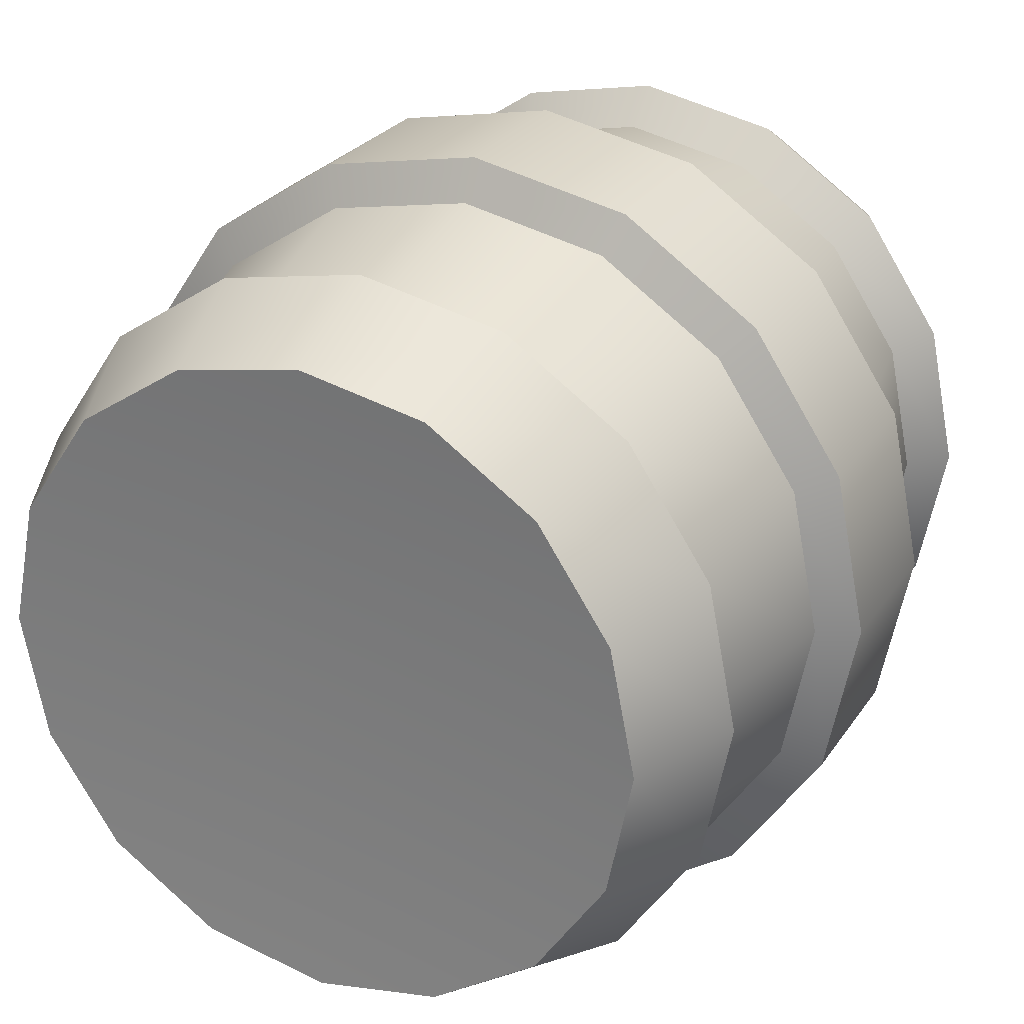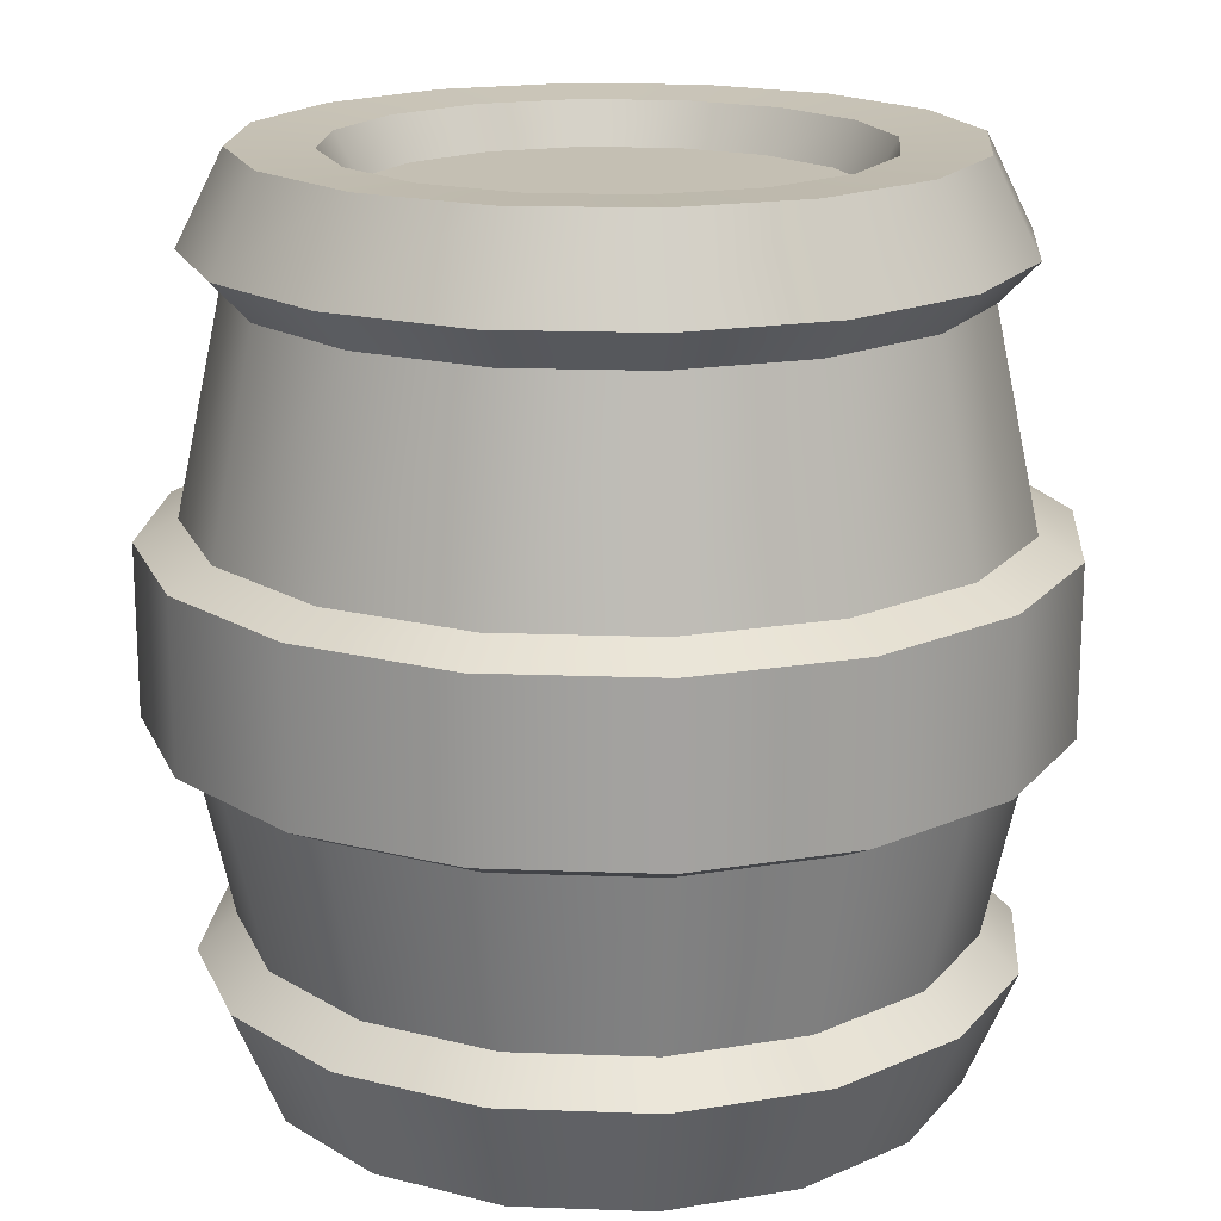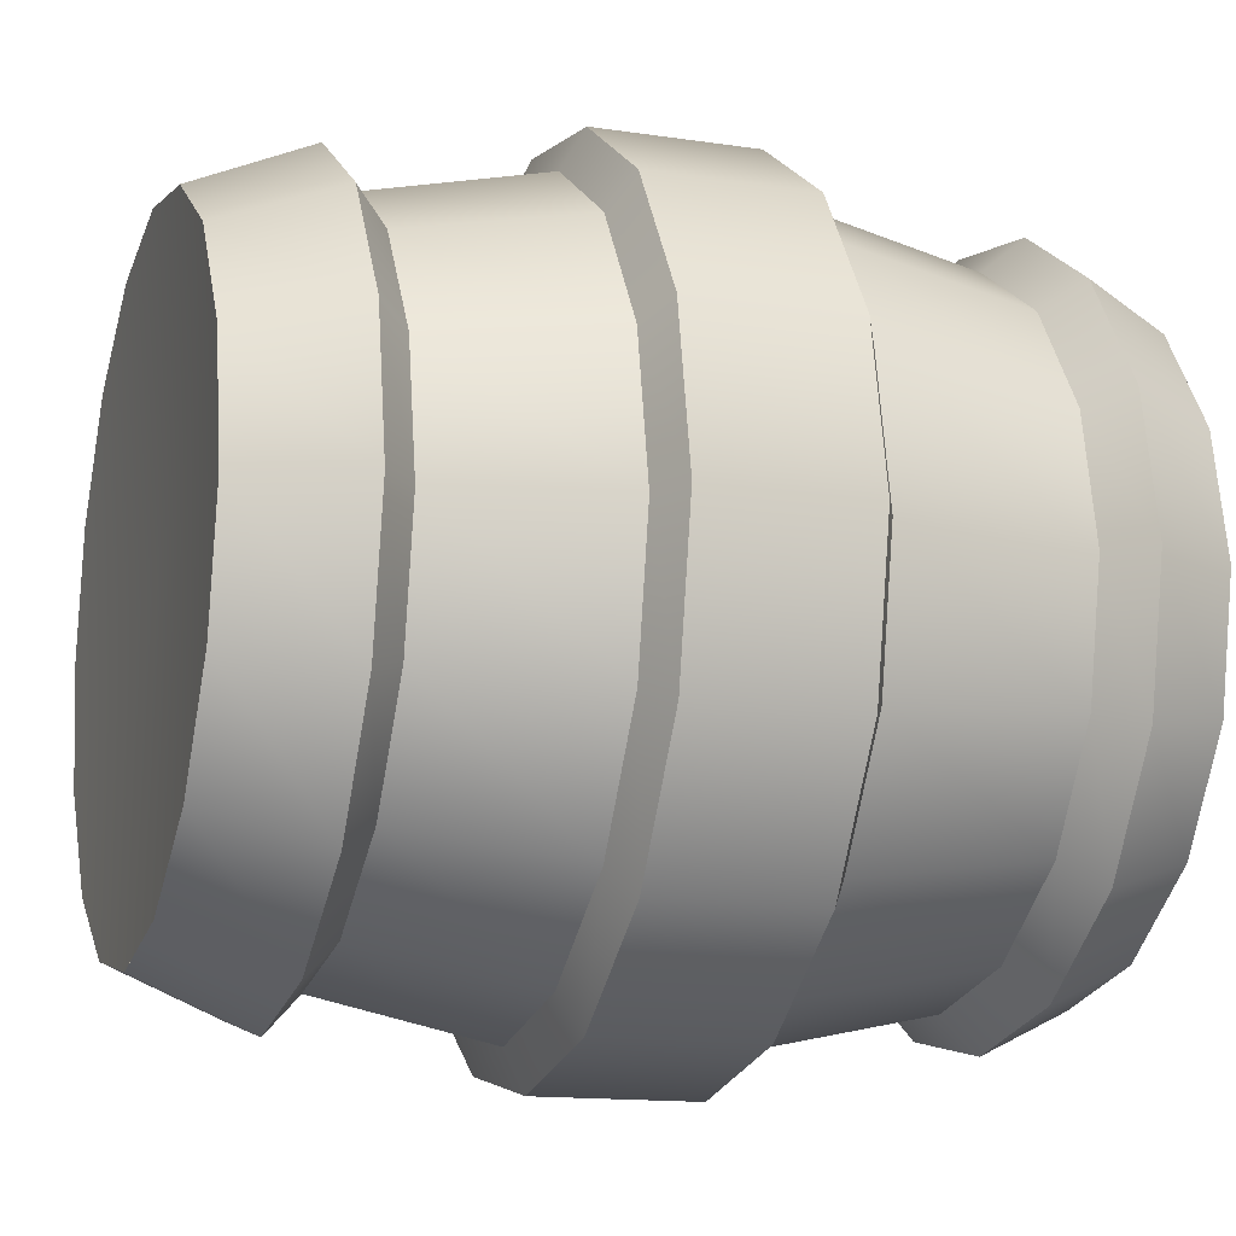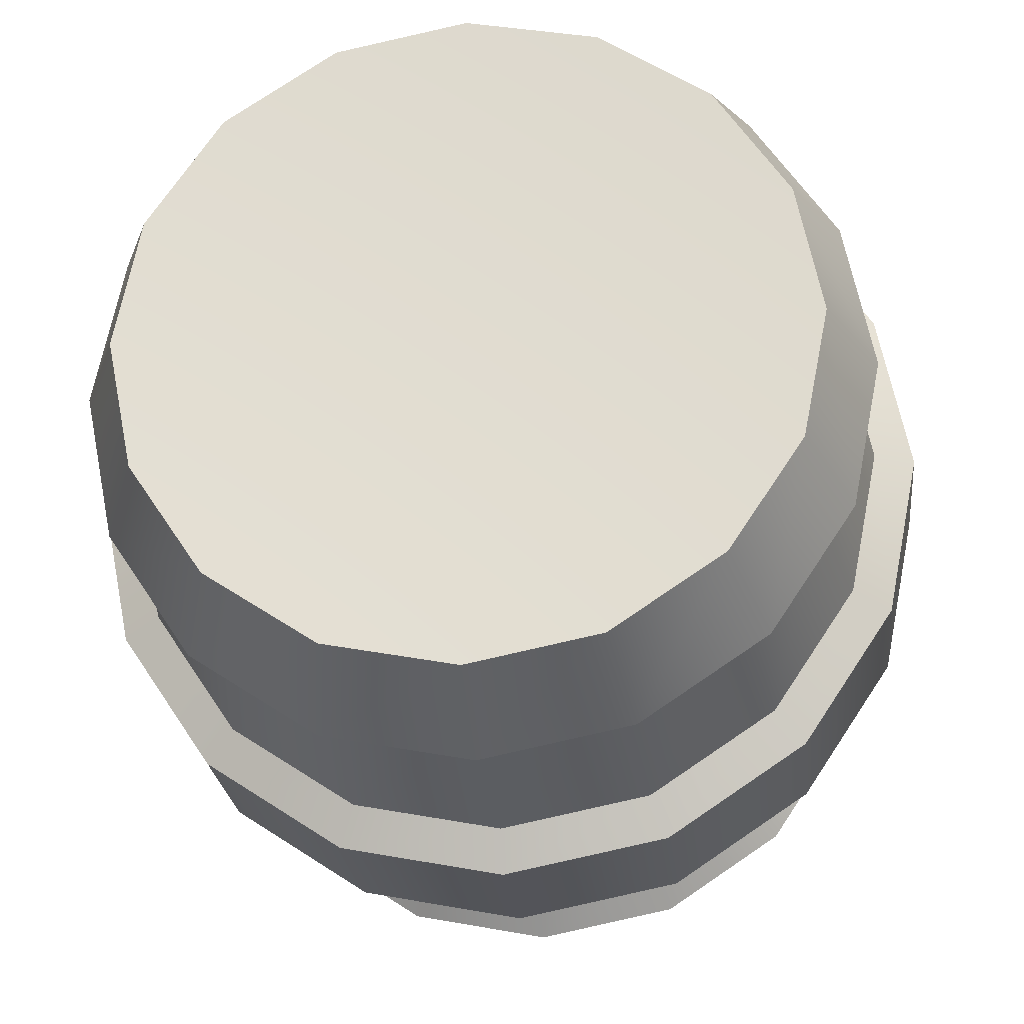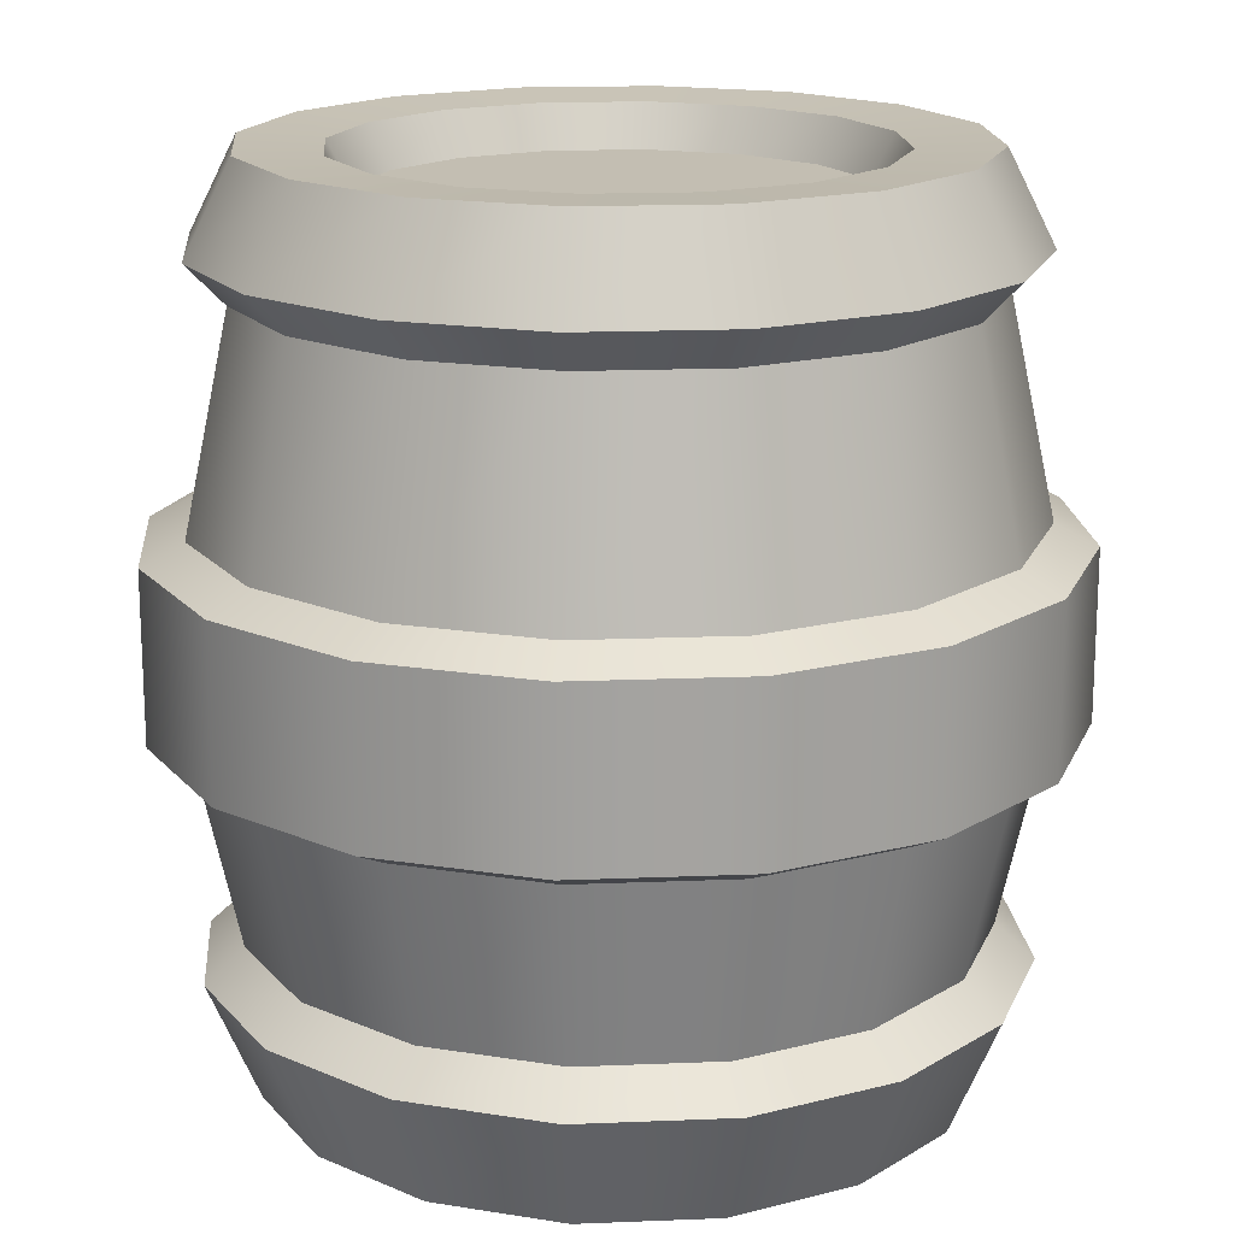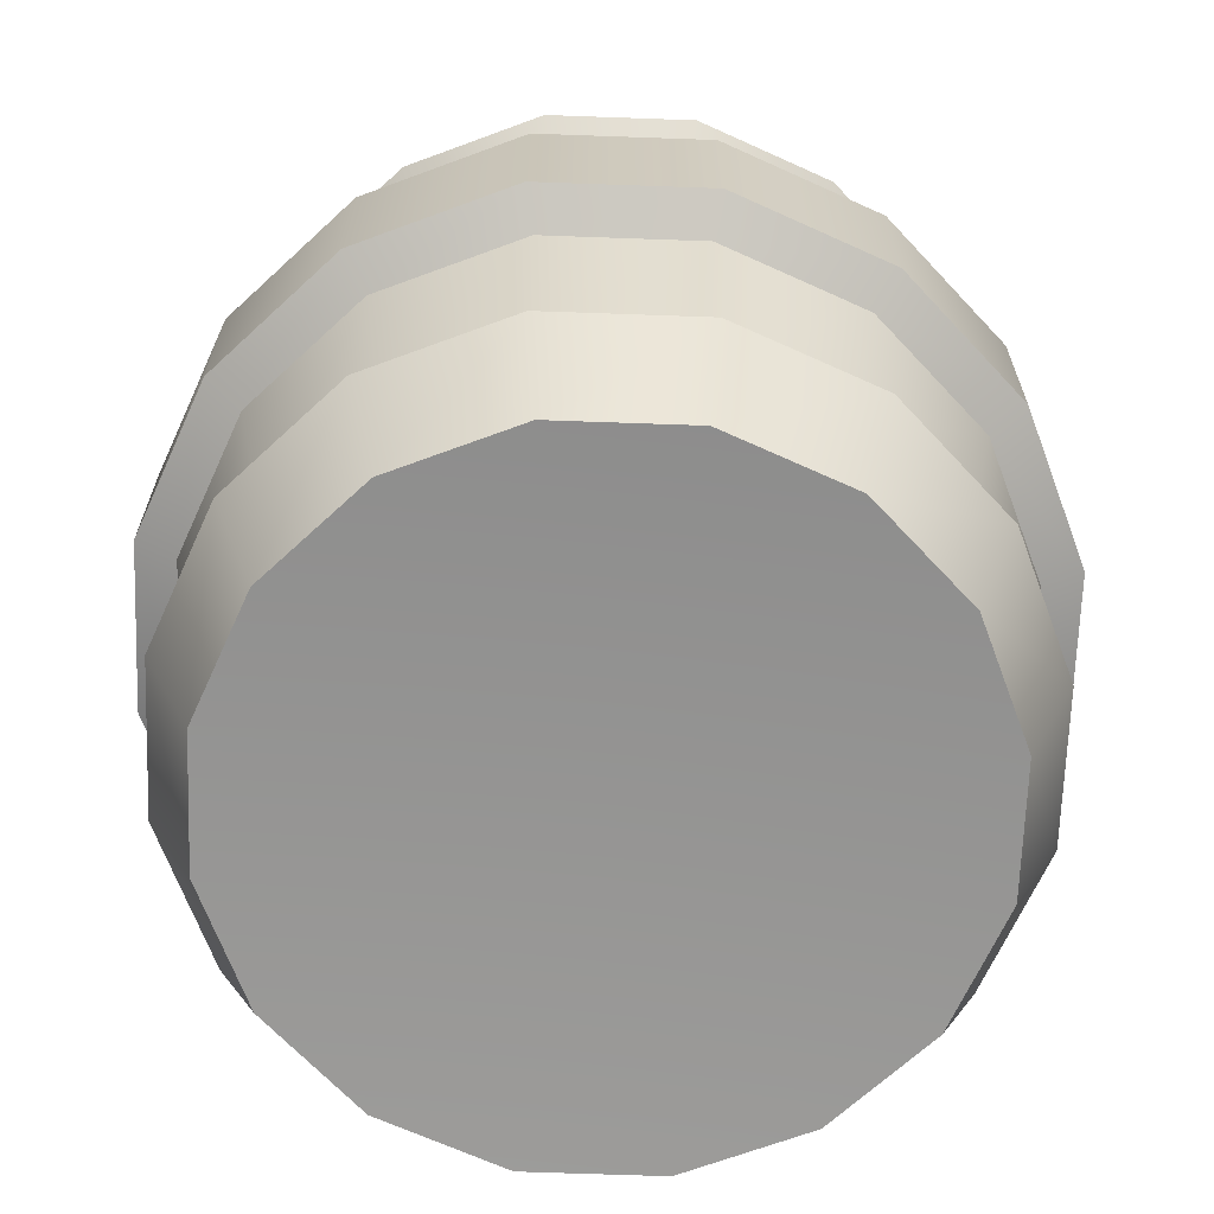
<metadata>
{"format":"obj","ext":"obj","renderer":"f3d","projection":"perspective","resolution":1024,"background":"white","views":[{"elev":26.7,"azim":26.4,"up":"+Z"},{"elev":17.7,"azim":83.0,"up":"+Y"},{"elev":-14.0,"azim":71.5,"up":"+Z"},{"elev":-23.8,"azim":6.0,"up":"+Z"},{"elev":17.3,"azim":-150.9,"up":"+Y"},{"elev":-67.3,"azim":99.2,"up":"+Y"}]}
</metadata>
<code>
g default
v 29.27 106.3 -12.12
v 22.4 106.3 -22.4
v 12.12 106.3 -29.27
v 1.9e-05 106.3 -31.68
v -12.12 106.3 -29.27
v -22.4 106.3 -22.4
v -29.27 106.3 -12.12
v -31.68 106.3 -7.4e-05
v -29.27 106.3 12.12
v -22.4 106.3 22.4
v -12.12 106.3 29.27
v 9e-06 106.3 31.68
v 12.12 106.3 29.27
v 22.4 106.3 22.4
v 29.27 106.3 12.12
v 31.68 106.3 -7.4e-05
v 30.02 91.07 30.02
v 16.25 91.07 39.22
v 9e-06 91.07 42.46
v -16.25 91.07 39.22
v -30.02 91.07 30.02
v -39.22 91.07 16.25
v -42.46 91.07 -7.4e-05
v -39.22 91.07 -16.25
v -30.02 91.07 -30.02
v -16.25 91.07 -39.22
v 1.9e-05 91.07 -42.46
v 16.25 91.07 -39.22
v 30.02 91.07 -30.02
v 39.22 91.07 -16.25
v 42.46 91.07 -7.4e-05
v 39.22 91.07 16.25
v 30.48 18.62 30.48
v 16.49 18.62 39.82
v 9e-06 18.62 43.1
v -16.49 18.62 39.82
v -30.48 18.62 30.48
v -39.82 18.62 16.49
v -43.1 18.62 -7.4e-05
v -39.82 18.62 -16.49
v -30.48 18.62 -30.48
v -16.49 18.62 -39.82
v 1.9e-05 18.62 -43.1
v 16.49 18.62 -39.82
v 30.48 18.62 -30.48
v 39.82 18.62 -16.49
v 43.1 18.62 -7.4e-05
v 39.82 18.62 16.49
v 44.21 65.82 18.31
v 33.84 65.82 33.84
v 18.31 65.82 44.21
v 9e-06 65.82 47.86
v -18.31 65.82 44.21
v -33.84 65.82 33.84
v -44.21 65.82 18.31
v -47.86 65.82 -7.4e-05
v -44.21 65.82 -18.31
v -33.84 65.82 -33.84
v -18.31 65.82 -44.21
v 3.7e-05 65.82 -47.86
v 18.31 65.82 -44.21
v 33.84 65.82 -33.84
v 44.21 65.82 -18.31
v 47.86 65.82 -7.4e-05
v 44.21 40.54 18.31
v 33.84 40.54 33.84
v 18.31 40.54 44.21
v 9e-06 40.54 47.86
v -18.31 40.54 44.21
v -33.84 40.54 33.84
v -44.21 40.54 18.31
v -47.86 40.54 -7.4e-05
v -44.21 40.54 -18.31
v -33.84 40.54 -33.84
v -18.31 40.54 -44.21
v 3.7e-05 40.54 -47.86
v 18.31 40.54 -44.21
v 33.84 40.54 -33.84
v 44.21 40.54 -18.31
v 47.86 40.54 -7.4e-05
v 38.49 5e-06 -15.94
v 29.46 0 -29.46
v 33.79 14.45 -33.79
v 44.15 14.45 -18.29
v 15.94 5e-06 -38.49
v 18.29 14.45 -44.15
v 9.3e-05 5e-06 -41.66
v 0.000111 14.45 -47.78
v -15.94 0 -38.49
v -18.29 14.45 -44.15
v -29.46 0 -29.46
v -33.79 14.45 -33.79
v -38.49 -1.4e-05 -15.94
v -44.15 14.45 -18.29
v -41.66 -1.4e-05 -7.4e-05
v -47.78 14.45 -7.4e-05
v -38.49 -1.4e-05 15.94
v -44.15 14.45 18.29
v -29.46 5e-06 29.46
v -33.79 14.45 33.79
v -15.94 0 38.49
v -18.29 14.45 44.15
v 3.7e-05 0 41.66
v -9e-06 14.45 47.78
v 15.94 0 38.49
v 18.29 14.45 44.15
v 29.46 0 29.46
v 33.79 14.45 33.79
v 38.49 5e-06 15.94
v 44.15 14.45 18.29
v 41.66 -1.4e-05 -7.4e-05
v 47.78 14.45 -7.4e-05
v 33.23 95.81 33.23
v 17.98 95.81 43.41
v 29.32 106.7 29.32
v 15.87 106.7 38.31
v 1.9e-05 95.81 46.99
v -9e-06 106.7 41.47
v -17.98 95.81 43.41
v -15.87 106.7 38.31
v -33.23 95.81 33.23
v -29.32 106.7 29.32
v -43.41 95.81 17.98
v -38.31 106.7 15.87
v -46.99 95.81 -7.4e-05
v -41.47 106.7 -7.4e-05
v -43.41 95.81 -17.98
v -38.31 106.7 -15.87
v -33.23 95.81 -33.23
v -29.32 106.7 -29.32
v -17.98 95.81 -43.41
v -15.87 106.7 -38.31
v 9e-06 95.81 -46.99
v 8.3e-05 106.7 -41.47
v 17.98 95.81 -43.41
v 15.87 106.7 -38.31
v 33.23 95.81 -33.23
v 29.32 106.7 -29.32
v 43.41 95.81 -17.98
v 38.31 106.7 -15.87
v 46.99 95.81 -7.4e-05
v 41.47 106.7 -7.4e-05
v 43.41 95.81 17.98
v 38.31 106.7 15.87
v 48.92 43.03 20.26
v 37.45 43.03 37.44
v 48.92 63.32 20.26
v 37.45 63.32 37.44
v 20.27 43.03 48.92
v 20.27 63.32 48.92
v -9e-06 43.03 52.96
v 3.7e-05 63.32 52.96
v -20.27 43.03 48.92
v -20.27 63.32 48.92
v -37.45 43.03 37.44
v -37.45 63.32 37.44
v -48.92 43.03 20.26
v -48.92 63.32 20.26
v -52.96 43.03 -7.4e-05
v -52.96 63.32 -7.4e-05
v -48.92 43.03 -20.27
v -48.92 63.32 -20.27
v -37.44 43.03 -37.45
v -37.45 63.32 -37.45
v -20.27 43.03 -48.92
v -20.27 63.32 -48.92
v 8.3e-05 43.03 -52.96
v 1.9e-05 63.32 -52.96
v 20.27 43.03 -48.92
v 20.27 63.32 -48.92
v 37.45 43.03 -37.44
v 37.45 63.32 -37.44
v 48.92 43.03 -20.27
v 48.92 63.32 -20.27
v 52.96 43.03 -7.4e-05
v 52.96 63.32 -7.4e-05
v 26.66 101.1 -11.04
v 20.4 101.1 -20.4
v 11.04 101.1 -26.66
v 1.9e-05 101.1 -28.86
v -11.04 101.1 -26.66
v -20.4 101.1 -20.4
v -26.66 101.1 -11.04
v -28.86 101.1 -7.4e-05
v -26.66 101.1 11.04
v -20.4 101.1 20.4
v -11.04 101.1 26.66
v 9e-06 101.1 28.86
v 11.04 101.1 26.66
v 20.4 101.1 20.4
v 26.66 101.1 11.04
v 28.86 101.1 -7.4e-05
g polySurface291 ASSET_Barrel8 Barrels
f 81 82 83 84
f 82 85 86 83
f 85 87 88 86
f 87 89 90 88
f 89 91 92 90
f 91 93 94 92
f 93 95 96 94
f 95 97 98 96
f 97 99 100 98
f 99 101 102 100
f 101 103 104 102
f 103 105 106 104
f 105 107 108 106
f 107 109 110 108
f 109 111 112 110
f 111 81 84 112
f 114 113 115 116
f 117 114 116 118
f 119 117 118 120
f 121 119 120 122
f 123 121 122 124
f 125 123 124 126
f 127 125 126 128
f 129 127 128 130
f 131 129 130 132
f 133 131 132 134
f 135 133 134 136
f 137 135 136 138
f 139 137 138 140
f 141 139 140 142
f 143 141 142 144
f 113 143 144 115
f 146 145 147 148
f 149 146 148 150
f 151 149 150 152
f 153 151 152 154
f 155 153 154 156
f 157 155 156 158
f 159 157 158 160
f 161 159 160 162
f 163 161 162 164
f 165 163 164 166
f 167 165 166 168
f 169 167 168 170
f 171 169 170 172
f 173 171 172 174
f 175 173 174 176
f 145 175 176 147
f 45 46 84 83
f 44 45 83 86
f 43 44 86 88
f 42 43 88 90
f 41 42 90 92
f 40 41 92 94
f 39 40 94 96
f 38 39 96 98
f 37 38 98 100
f 36 37 100 102
f 35 36 102 104
f 34 35 104 106
f 33 34 106 108
f 48 33 108 110
f 47 48 110 112
f 46 47 112 84
f 18 17 113 114
f 14 13 116 115
f 19 18 114 117
f 13 12 118 116
f 20 19 117 119
f 12 11 120 118
f 21 20 119 121
f 11 10 122 120
f 22 21 121 123
f 10 9 124 122
f 23 22 123 125
f 9 8 126 124
f 24 23 125 127
f 8 7 128 126
f 25 24 127 129
f 7 6 130 128
f 26 25 129 131
f 6 5 132 130
f 27 26 131 133
f 5 4 134 132
f 28 27 133 135
f 4 3 136 134
f 29 28 135 137
f 3 2 138 136
f 30 29 137 139
f 2 1 140 138
f 31 30 139 141
f 1 16 142 140
f 32 31 141 143
f 16 15 144 142
f 17 32 143 113
f 15 14 115 144
f 66 65 145 146
f 49 50 148 147
f 67 66 146 149
f 50 51 150 148
f 68 67 149 151
f 51 52 152 150
f 69 68 151 153
f 52 53 154 152
f 70 69 153 155
f 53 54 156 154
f 71 70 155 157
f 54 55 158 156
f 72 71 157 159
f 55 56 160 158
f 73 72 159 161
f 56 57 162 160
f 74 73 161 163
f 57 58 164 162
f 75 74 163 165
f 58 59 166 164
f 76 75 165 167
f 59 60 168 166
f 77 76 167 169
f 60 61 170 168
f 78 77 169 171
f 61 62 172 170
f 79 78 171 173
f 62 63 174 172
f 80 79 173 175
f 63 64 176 174
f 65 80 175 145
f 64 49 147 176
f 1 2 178 177
f 2 3 179 178
f 3 4 180 179
f 4 5 181 180
f 5 6 182 181
f 6 7 183 182
f 7 8 184 183
f 8 9 185 184
f 9 10 186 185
f 10 11 187 186
f 11 12 188 187
f 12 13 189 188
f 13 14 190 189
f 14 15 191 190
f 15 16 192 191
f 16 1 177 192
g default
v 16.49 18.62 39.82
v 30.48 18.62 30.48
v 33.84 40.54 33.84
v 18.31 40.54 44.21
v 3e-06 18.62 43.1
v 3e-06 40.54 47.86
v -16.49 18.62 39.82
v -18.31 40.54 44.21
v -30.48 18.62 30.48
v -33.84 40.54 33.84
v -39.82 18.62 16.49
v -44.21 40.54 18.31
v -43.1 18.62 -2e-06
v -47.86 40.54 -2e-06
v -39.82 18.62 -16.49
v -44.21 40.54 -18.31
v -30.48 18.62 -30.48
v -33.84 40.54 -33.84
v -16.49 18.62 -39.82
v -18.31 40.54 -44.21
v 3e-06 18.62 -43.1
v 1.8e-05 40.54 -47.86
v 16.49 18.62 -39.82
v 18.31 40.54 -44.21
v 30.48 18.62 -30.48
v 33.84 40.54 -33.84
v 39.82 18.62 -16.49
v 44.21 40.54 -18.31
v 43.1 18.62 -2e-06
v 47.86 40.54 -2e-06
v 39.82 18.62 16.49
v 44.21 40.54 18.31
v 33.84 65.82 33.84
v 44.21 65.82 18.31
v 39.22 91.07 16.25
v 30.02 91.07 30.02
v 18.31 65.82 44.21
v 16.25 91.07 39.22
v 3e-06 65.82 47.86
v 3e-06 91.07 42.46
v -18.31 65.82 44.21
v -16.25 91.07 39.22
v -33.84 65.82 33.84
v -30.02 91.07 30.02
v -44.21 65.82 18.31
v -39.22 91.07 16.25
v -47.86 65.82 -2e-06
v -42.46 91.07 -2e-06
v -44.21 65.82 -18.31
v -39.22 91.07 -16.25
v -33.84 65.82 -33.84
v -30.02 91.07 -30.02
v -18.31 65.82 -44.21
v -16.25 91.07 -39.22
v 1.8e-05 65.82 -47.86
v 3e-06 91.07 -42.46
v 18.31 65.82 -44.21
v 16.25 91.07 -39.22
v 33.84 65.82 -33.84
v 30.02 91.07 -30.02
v 44.21 65.82 -18.31
v 39.22 91.07 -16.25
v 47.86 65.82 -2e-06
v 42.46 91.07 -2e-06
v 3e-06 1.983 -1.8e-05
v 29.46 0 -29.46
v 38.49 4e-06 -15.94
v 15.94 4e-06 -38.49
v 7.9e-05 4e-06 -41.66
v -15.94 0 -38.49
v -29.46 0 -29.46
v -38.49 -1.5e-05 -15.94
v -41.66 -1.5e-05 -2e-06
v -38.49 -1.5e-05 15.94
v -29.46 4e-06 29.46
v -15.94 0 38.49
v 1.8e-05 0 41.66
v 15.94 0 38.49
v 29.46 0 29.46
v 38.49 4e-06 15.94
v 41.66 -1.5e-05 -2e-06
v 3e-06 101.1 -3.3e-05
v 26.66 101.1 -11.04
v 20.4 101.1 -20.4
v 11.04 101.1 -26.66
v 3e-06 101.1 -28.86
v -11.04 101.1 -26.66
v -20.4 101.1 -20.4
v -26.66 101.1 -11.04
v -28.86 101.1 -2e-06
v -26.66 101.1 11.04
v -20.4 101.1 20.4
v -11.04 101.1 26.66
v 3e-06 101.1 28.86
v 11.04 101.1 26.66
v 20.4 101.1 20.4
v 26.66 101.1 11.04
v 28.86 101.1 -2e-06
g polySurface287
f 193 194 195 196
f 197 193 196 198
f 199 197 198 200
f 201 199 200 202
f 203 201 202 204
f 205 203 204 206
f 207 205 206 208
f 209 207 208 210
f 211 209 210 212
f 213 211 212 214
f 215 213 214 216
f 217 215 216 218
f 219 217 218 220
f 221 219 220 222
f 223 221 222 224
f 194 223 224 195
f 225 226 227 228
f 229 225 228 230
f 231 229 230 232
f 233 231 232 234
f 235 233 234 236
f 237 235 236 238
f 239 237 238 240
f 241 239 240 242
f 243 241 242 244
f 245 243 244 246
f 247 245 246 248
f 249 247 248 250
f 251 249 250 252
f 253 251 252 254
f 255 253 254 256
f 226 255 256 227
f 257 258 259
f 257 260 258
f 257 261 260
f 257 262 261
f 257 263 262
f 257 264 263
f 257 265 264
f 257 266 265
f 257 267 266
f 257 268 267
f 257 269 268
f 257 270 269
f 257 271 270
f 257 272 271
f 257 273 272
f 257 259 273
f 275 276 274
f 276 277 274
f 277 278 274
f 278 279 274
f 279 280 274
f 280 281 274
f 281 282 274
f 282 283 274
f 283 284 274
f 284 285 274
f 285 286 274
f 286 287 274
f 287 288 274
f 288 289 274
f 289 290 274
f 290 275 274

</code>
